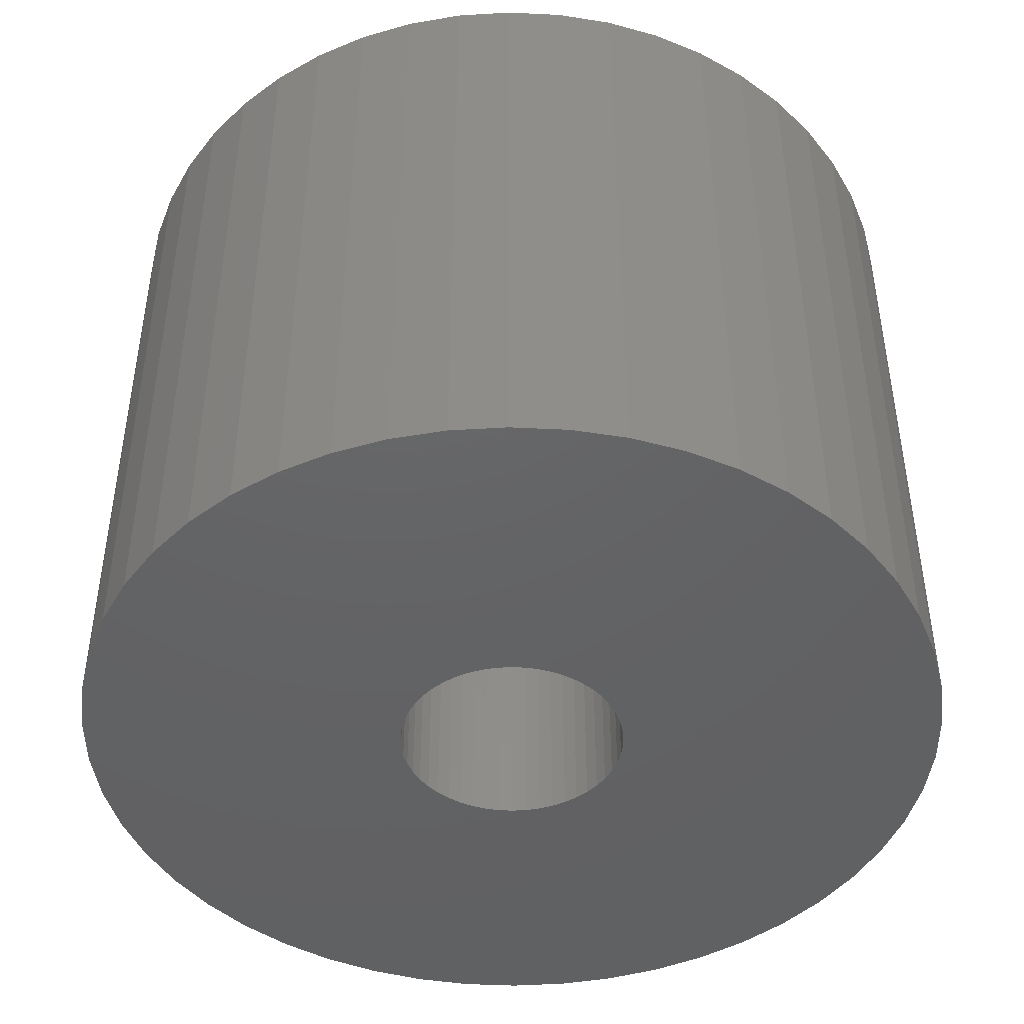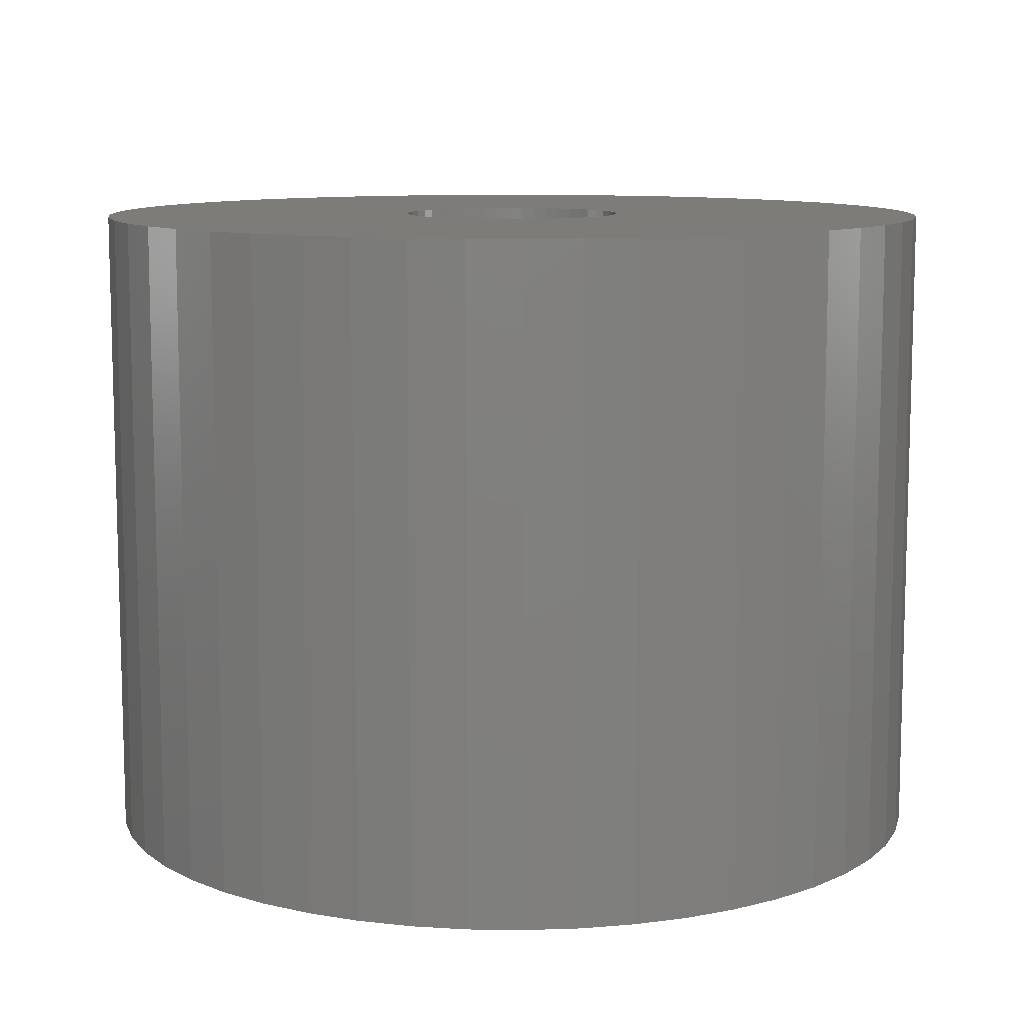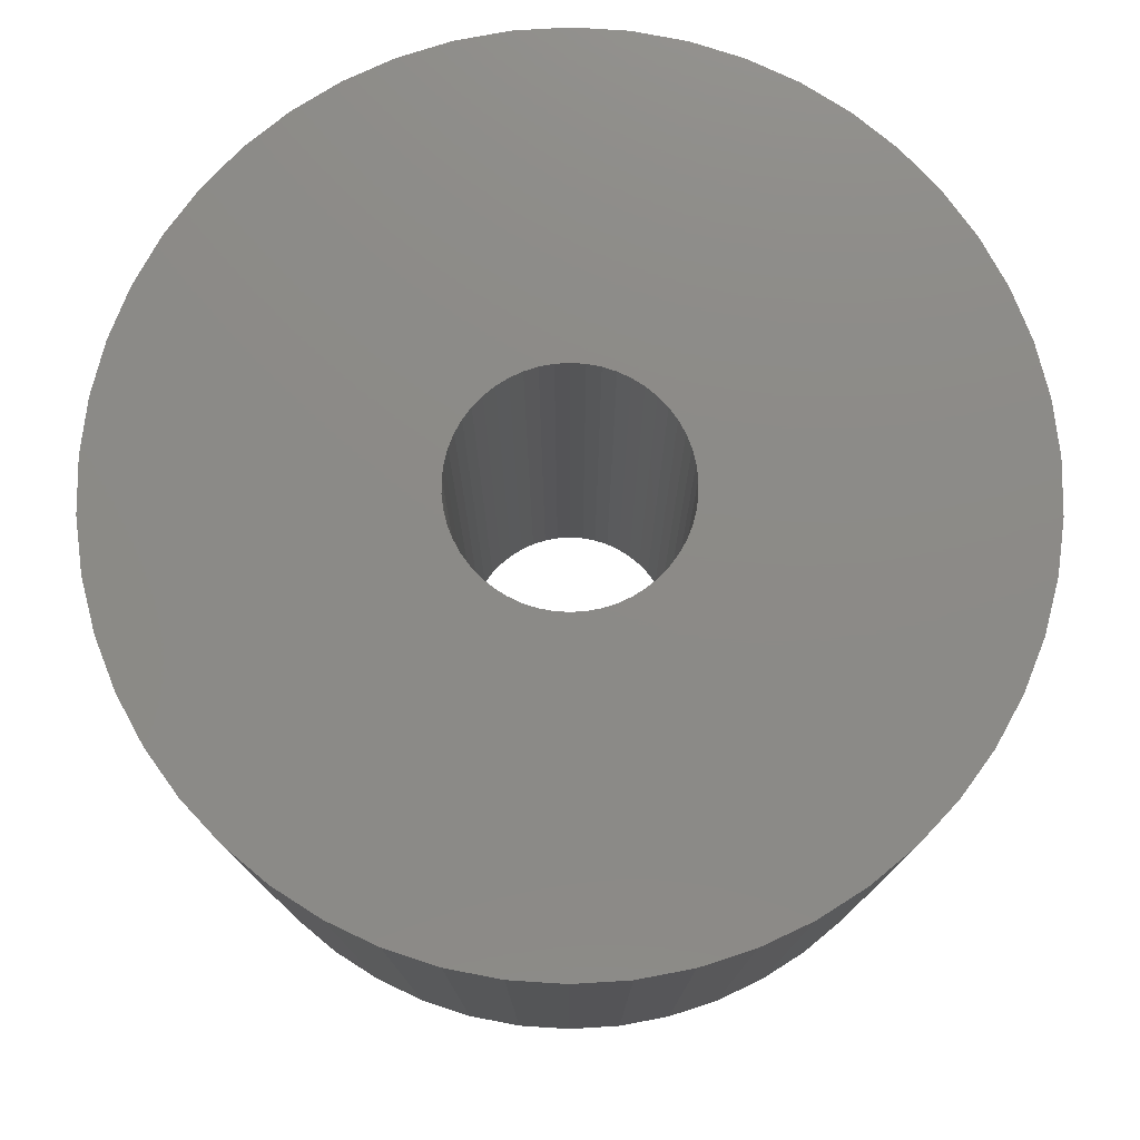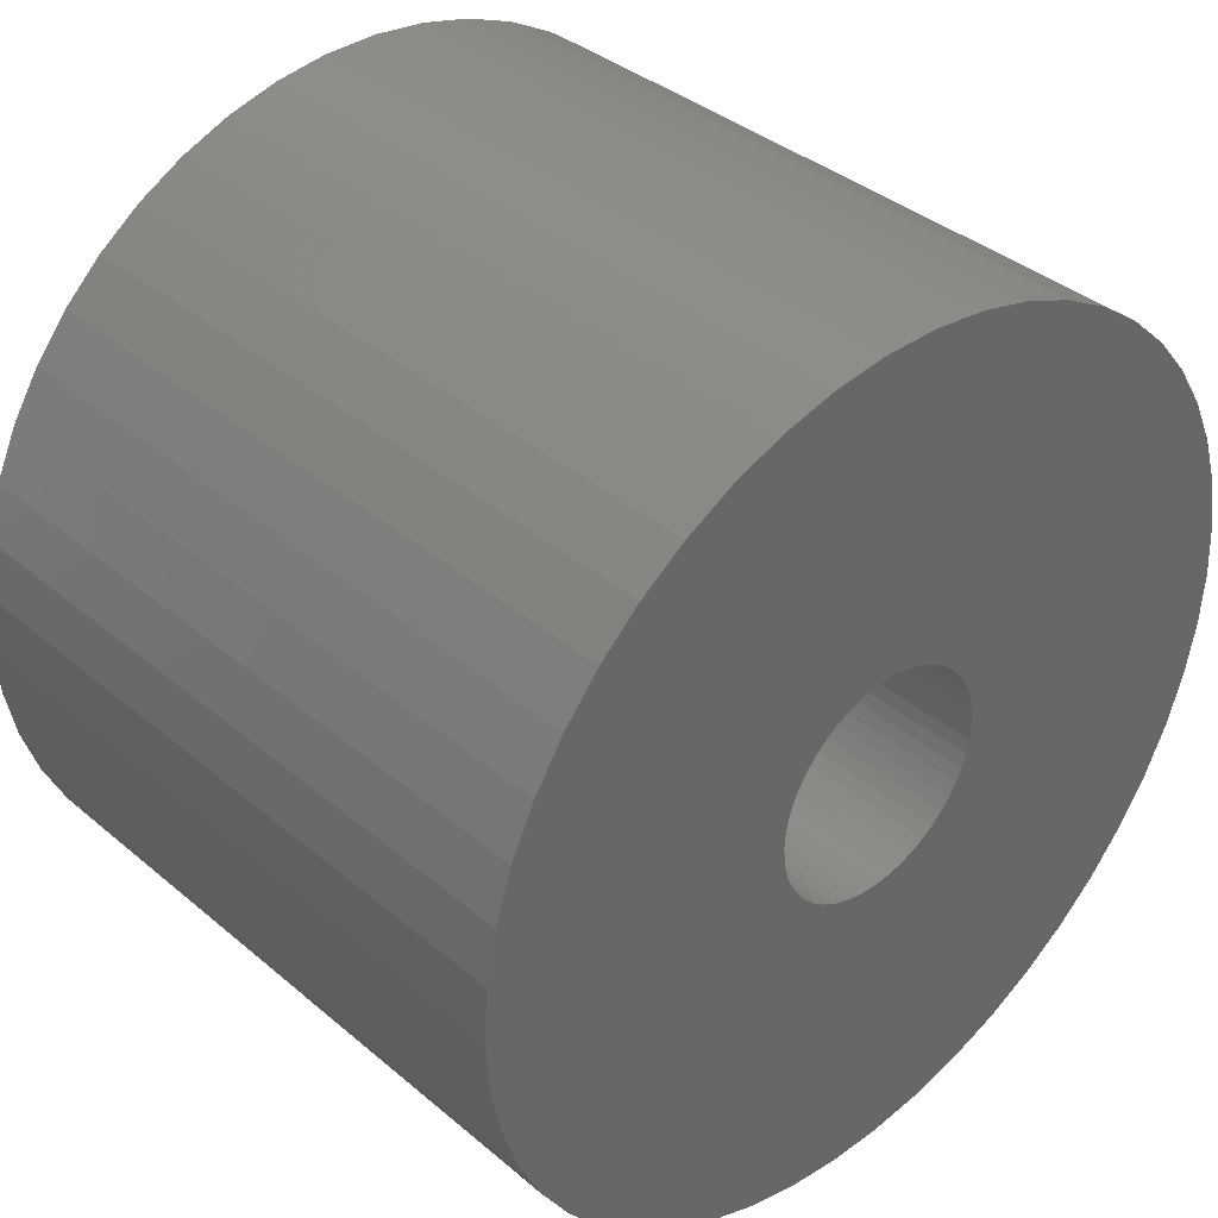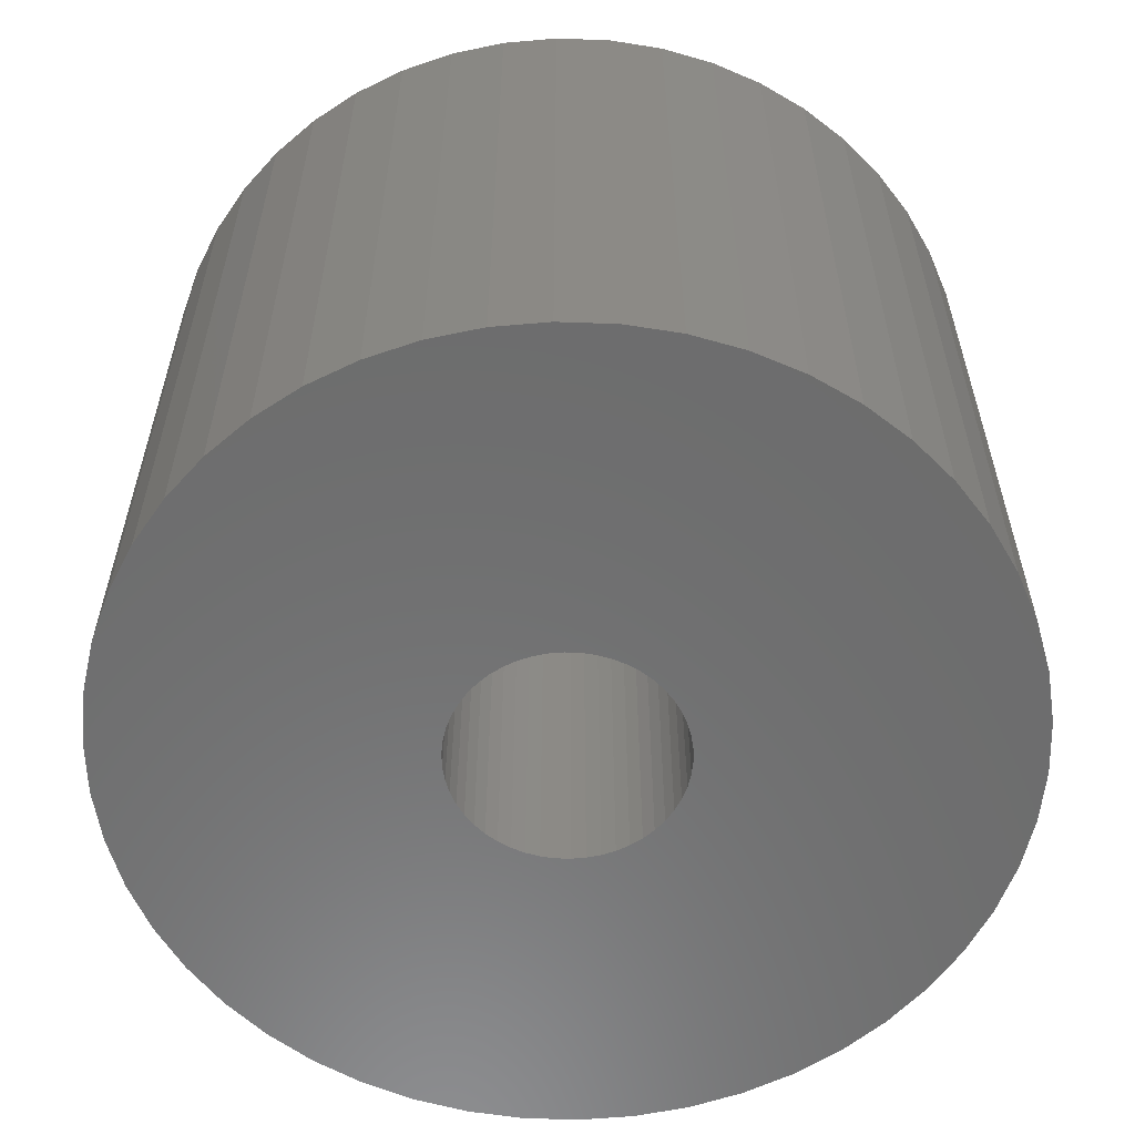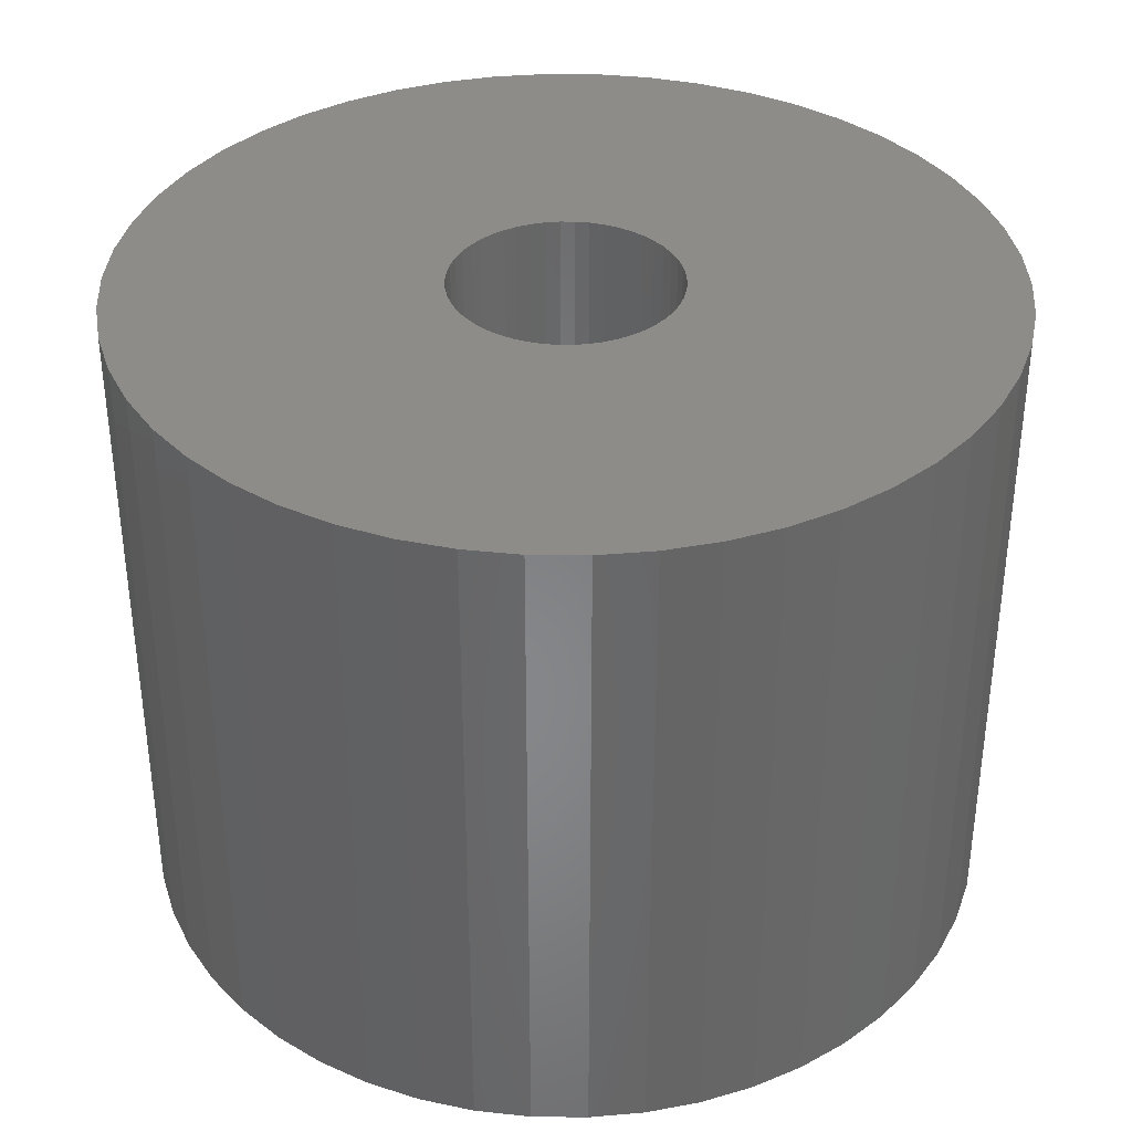
<metadata>
{"format":"stl","ext":"stl","renderer":"f3d","projection":"perspective","resolution":1024,"background":"white","views":[{"elev":-45.2,"azim":32.8,"up":"+Z"},{"elev":10.1,"azim":-156.3,"up":"+Z"},{"elev":77.1,"azim":176.5,"up":"+Z"},{"elev":37.3,"azim":-42.9,"up":"+Y"},{"elev":-58.8,"azim":134.7,"up":"+Z"},{"elev":36.4,"azim":65.6,"up":"+Z"}]}
</metadata>
<code>
# stl→obj: 200 verts, 400 faces
v 23 0 17.5
v 22.82 2.883 -17.5
v 22.82 2.883 17.5
v 23 0 -17.5
v -23 0 -17.5
v -22.82 2.883 17.5
v -22.82 2.883 -17.5
v -23 0 17.5
v 1.444 22.95 -17.5
v -1.444 22.95 17.5
v 1.444 22.95 17.5
v -1.444 22.95 -17.5
v -1.444 -22.95 -17.5
v 1.444 -22.95 17.5
v -1.444 -22.95 17.5
v 1.444 -22.95 -17.5
v 16.77 15.74 -17.5
v 14.66 17.72 17.5
v 16.77 15.74 17.5
v 14.66 17.72 -17.5
v -14.66 17.72 -17.5
v -16.77 15.74 17.5
v -14.66 17.72 17.5
v -16.77 15.74 -17.5
v -7.107 21.87 -17.5
v -9.793 20.81 17.5
v -7.107 21.87 17.5
v -9.793 20.81 -17.5
v 20.16 -11.08 17.5
v 21.38 -8.467 -17.5
v 21.38 -8.467 17.5
v 20.16 -11.08 -17.5
v 21.38 8.467 17.5
v 20.16 11.08 -17.5
v 20.16 11.08 17.5
v 21.38 8.467 -17.5
v 9.793 20.81 -17.5
v 7.107 21.87 17.5
v 9.793 20.81 17.5
v 7.107 21.87 -17.5
v 4.31 22.59 17.5
v 4.31 22.59 -17.5
v 12.32 19.42 -17.5
v 12.32 19.42 17.5
v -21.38 8.467 -17.5
v -20.16 11.08 17.5
v -20.16 11.08 -17.5
v -21.38 8.467 17.5
v -18.61 13.52 -17.5
v -18.61 13.52 17.5
v -22.28 5.72 -17.5
v -22.28 5.72 17.5
v -4.31 22.59 17.5
v -4.31 22.59 -17.5
v 4.31 -22.59 17.5
v 4.31 -22.59 -17.5
v 22.28 5.72 17.5
v 22.28 5.72 -17.5
v 18.61 13.52 17.5
v 18.61 13.52 -17.5
v 6 0 17.5
v 5.953 0.752 17.5
v 22.82 -2.883 17.5
v 5.811 1.492 17.5
v 5.953 -0.752 17.5
v 5.579 2.209 17.5
v 22.28 -5.72 17.5
v 5.258 2.891 17.5
v 5.811 -1.492 17.5
v 4.854 3.527 17.5
v 4.374 4.107 17.5
v 5.579 -2.209 17.5
v 3.825 4.623 17.5
v 3.215 5.066 17.5
v 5.258 -2.891 17.5
v 2.555 5.429 17.5
v 18.61 -13.52 17.5
v 4.854 -3.527 17.5
v 1.854 5.706 17.5
v 1.124 5.894 17.5
v 0.3767 5.988 17.5
v -0.3767 5.988 17.5
v -1.124 5.894 17.5
v -1.854 5.706 17.5
v -2.555 5.429 17.5
v -3.215 5.066 17.5
v -12.32 19.42 17.5
v -3.825 4.623 17.5
v -4.374 4.107 17.5
v -4.854 3.527 17.5
v 16.77 -15.74 17.5
v 4.374 -4.107 17.5
v 14.66 -17.72 17.5
v 3.825 -4.623 17.5
v 12.32 -19.42 17.5
v 3.215 -5.066 17.5
v 9.793 -20.81 17.5
v 2.555 -5.429 17.5
v 7.107 -21.87 17.5
v 1.854 -5.706 17.5
v 1.124 -5.894 17.5
v 0.3767 -5.988 17.5
v -0.3767 -5.988 17.5
v -1.124 -5.894 17.5
v -4.31 -22.59 17.5
v -1.854 -5.706 17.5
v -7.107 -21.87 17.5
v -2.555 -5.429 17.5
v -9.793 -20.81 17.5
v -3.215 -5.066 17.5
v -12.32 -19.42 17.5
v -3.825 -4.623 17.5
v -14.66 -17.72 17.5
v -4.374 -4.107 17.5
v -16.77 -15.74 17.5
v -4.854 -3.527 17.5
v -18.61 -13.52 17.5
v -5.258 -2.891 17.5
v -20.16 -11.08 17.5
v -5.579 -2.209 17.5
v -21.38 -8.467 17.5
v -5.811 -1.492 17.5
v -22.28 -5.72 17.5
v -5.953 -0.752 17.5
v -22.82 -2.883 17.5
v -6 0 17.5
v -5.258 2.891 17.5
v -5.579 2.209 17.5
v -5.811 1.492 17.5
v -5.953 0.752 17.5
v -12.32 19.42 -17.5
v 22.82 -2.883 -17.5
v 18.61 -13.52 -17.5
v 16.77 -15.74 -17.5
v -16.77 -15.74 -17.5
v -14.66 -17.72 -17.5
v -20.16 -11.08 -17.5
v -21.38 -8.467 -17.5
v -18.61 -13.52 -17.5
v 6 0 -17.5
v 5.953 -0.752 -17.5
v 22.28 -5.72 -17.5
v 5.811 -1.492 -17.5
v 5.953 0.752 -17.5
v 5.579 -2.209 -17.5
v 5.258 -2.891 -17.5
v 5.811 1.492 -17.5
v 4.854 -3.527 -17.5
v 4.374 -4.107 -17.5
v 14.66 -17.72 -17.5
v 5.579 2.209 -17.5
v 3.825 -4.623 -17.5
v 12.32 -19.42 -17.5
v 3.215 -5.066 -17.5
v 9.793 -20.81 -17.5
v 5.258 2.891 -17.5
v 2.555 -5.429 -17.5
v 7.107 -21.87 -17.5
v 4.854 3.527 -17.5
v 1.854 -5.706 -17.5
v 1.124 -5.894 -17.5
v 0.3767 -5.988 -17.5
v -0.3767 -5.988 -17.5
v -1.124 -5.894 -17.5
v -4.31 -22.59 -17.5
v -1.854 -5.706 -17.5
v -7.107 -21.87 -17.5
v -2.555 -5.429 -17.5
v -9.793 -20.81 -17.5
v -3.215 -5.066 -17.5
v -12.32 -19.42 -17.5
v -3.825 -4.623 -17.5
v -4.374 -4.107 -17.5
v -4.854 -3.527 -17.5
v 4.374 4.107 -17.5
v 3.825 4.623 -17.5
v 3.215 5.066 -17.5
v 2.555 5.429 -17.5
v 1.854 5.706 -17.5
v 1.124 5.894 -17.5
v 0.3767 5.988 -17.5
v -0.3767 5.988 -17.5
v -1.124 5.894 -17.5
v -1.854 5.706 -17.5
v -2.555 5.429 -17.5
v -3.215 5.066 -17.5
v -3.825 4.623 -17.5
v -4.374 4.107 -17.5
v -4.854 3.527 -17.5
v -5.258 2.891 -17.5
v -5.579 2.209 -17.5
v -5.811 1.492 -17.5
v -5.953 0.752 -17.5
v -6 0 -17.5
v -5.258 -2.891 -17.5
v -5.579 -2.209 -17.5
v -5.811 -1.492 -17.5
v -22.28 -5.72 -17.5
v -5.953 -0.752 -17.5
v -22.82 -2.883 -17.5
f 1 2 3
f 2 1 4
f 5 6 7
f 6 5 8
f 9 10 11
f 10 9 12
f 13 14 15
f 14 13 16
f 17 18 19
f 18 17 20
f 21 22 23
f 22 21 24
f 25 26 27
f 26 25 28
f 29 30 31
f 30 29 32
f 33 34 35
f 34 33 36
f 37 38 39
f 38 37 40
f 40 41 38
f 41 40 42
f 43 39 44
f 39 43 37
f 45 46 47
f 46 45 48
f 49 22 24
f 22 49 50
f 51 48 45
f 48 51 52
f 12 53 10
f 53 12 54
f 16 55 14
f 55 16 56
f 57 36 33
f 36 57 58
f 3 58 57
f 58 3 2
f 59 17 19
f 17 59 60
f 35 60 59
f 60 35 34
f 42 11 41
f 11 42 9
f 20 44 18
f 44 20 43
f 47 50 49
f 50 47 46
f 7 52 51
f 52 7 6
f 61 1 3
f 62 3 57
f 1 61 63
f 64 57 33
f 65 63 61
f 66 33 35
f 63 65 67
f 68 35 59
f 69 67 65
f 70 59 19
f 67 69 31
f 71 19 18
f 72 31 69
f 73 18 44
f 31 72 29
f 74 44 39
f 75 29 72
f 76 39 38
f 29 75 77
f 78 77 75
f 3 62 61
f 57 64 62
f 33 66 64
f 35 68 66
f 59 70 68
f 19 71 70
f 79 38 41
f 18 73 71
f 44 74 73
f 39 76 74
f 38 79 76
f 80 41 11
f 41 80 79
f 11 81 80
f 11 82 81
f 10 82 11
f 82 10 83
f 53 83 10
f 83 53 84
f 27 84 53
f 84 27 85
f 26 85 27
f 85 26 86
f 87 86 26
f 86 87 88
f 23 88 87
f 88 23 89
f 22 89 23
f 50 90 22
f 89 22 90
f 77 78 91
f 92 91 78
f 91 92 93
f 94 93 92
f 93 94 95
f 96 95 94
f 95 96 97
f 98 97 96
f 97 98 99
f 100 99 98
f 99 100 55
f 101 55 100
f 55 101 14
f 102 14 101
f 103 14 102
f 15 103 104
f 103 15 14
f 105 104 106
f 107 106 108
f 109 108 110
f 111 110 112
f 104 105 15
f 113 112 114
f 115 114 116
f 117 116 118
f 119 118 120
f 121 120 122
f 123 122 124
f 106 107 105
f 125 124 126
f 90 50 127
f 46 127 50
f 108 109 107
f 127 46 128
f 110 111 109
f 48 128 46
f 112 113 111
f 128 48 129
f 114 115 113
f 52 129 48
f 116 117 115
f 129 52 130
f 118 119 117
f 6 130 52
f 120 121 119
f 130 6 126
f 122 123 121
f 8 126 6
f 124 125 123
f 126 8 125
f 28 87 26
f 87 28 131
f 131 23 87
f 23 131 21
f 54 27 53
f 27 54 25
f 63 4 1
f 4 63 132
f 91 133 77
f 133 91 134
f 135 113 115
f 113 135 136
f 137 121 138
f 121 137 119
f 135 117 139
f 117 135 115
f 140 4 132
f 141 132 142
f 4 140 2
f 143 142 30
f 144 2 140
f 145 30 32
f 2 144 58
f 146 32 133
f 147 58 144
f 148 133 134
f 58 147 36
f 149 134 150
f 151 36 147
f 152 150 153
f 36 151 34
f 154 153 155
f 156 34 151
f 157 155 158
f 34 156 60
f 159 60 156
f 132 141 140
f 142 143 141
f 30 145 143
f 32 146 145
f 133 148 146
f 134 149 148
f 160 158 56
f 150 152 149
f 153 154 152
f 155 157 154
f 158 160 157
f 161 56 16
f 56 161 160
f 16 162 161
f 16 163 162
f 13 163 16
f 163 13 164
f 165 164 13
f 164 165 166
f 167 166 165
f 166 167 168
f 169 168 167
f 168 169 170
f 171 170 169
f 170 171 172
f 136 172 171
f 172 136 173
f 135 173 136
f 139 174 135
f 173 135 174
f 60 159 17
f 175 17 159
f 17 175 20
f 176 20 175
f 20 176 43
f 177 43 176
f 43 177 37
f 178 37 177
f 37 178 40
f 179 40 178
f 40 179 42
f 180 42 179
f 42 180 9
f 181 9 180
f 182 9 181
f 12 182 183
f 182 12 9
f 54 183 184
f 25 184 185
f 28 185 186
f 131 186 187
f 183 54 12
f 21 187 188
f 24 188 189
f 49 189 190
f 47 190 191
f 45 191 192
f 51 192 193
f 184 25 54
f 7 193 194
f 174 139 195
f 137 195 139
f 185 28 25
f 195 137 196
f 186 131 28
f 138 196 137
f 187 21 131
f 196 138 197
f 188 24 21
f 198 197 138
f 189 49 24
f 197 198 199
f 190 47 49
f 200 199 198
f 191 45 47
f 199 200 194
f 192 51 45
f 5 194 200
f 193 7 51
f 194 5 7
f 155 95 97
f 95 155 153
f 31 142 67
f 142 31 30
f 77 32 29
f 32 77 133
f 138 123 198
f 123 138 121
f 150 91 93
f 91 150 134
f 158 97 99
f 97 158 155
f 56 99 55
f 99 56 158
f 67 132 63
f 132 67 142
f 165 15 105
f 15 165 13
f 136 111 113
f 111 136 171
f 139 119 137
f 119 139 117
f 198 125 200
f 125 198 123
f 200 8 5
f 8 200 125
f 153 93 95
f 93 153 150
f 167 105 107
f 105 167 165
f 169 107 109
f 107 169 167
f 171 109 111
f 109 171 169
f 140 62 144
f 62 140 61
f 126 193 130
f 193 126 194
f 182 81 82
f 81 182 181
f 162 103 102
f 103 162 163
f 176 71 73
f 71 176 175
f 188 88 89
f 88 188 187
f 185 84 85
f 84 185 184
f 151 68 156
f 68 151 66
f 144 64 147
f 64 144 62
f 179 76 79
f 76 179 178
f 180 79 80
f 79 180 179
f 178 74 76
f 74 178 177
f 128 190 127
f 190 128 191
f 129 191 128
f 191 129 192
f 183 82 83
f 82 183 182
f 161 102 101
f 102 161 162
f 157 100 98
f 100 157 160
f 147 66 151
f 66 147 64
f 159 71 175
f 71 159 70
f 156 70 159
f 70 156 68
f 181 80 81
f 80 181 180
f 177 73 74
f 73 177 176
f 127 189 90
f 189 127 190
f 90 188 89
f 188 90 189
f 130 192 129
f 192 130 193
f 186 85 86
f 85 186 185
f 187 86 88
f 86 187 186
f 184 83 84
f 83 184 183
f 141 61 140
f 61 141 65
f 154 98 96
f 98 154 157
f 149 94 92
f 94 149 152
f 143 65 141
f 65 143 69
f 172 114 112
f 114 172 173
f 118 196 120
f 196 118 195
f 116 195 118
f 195 116 174
f 146 72 145
f 72 146 75
f 149 78 148
f 78 149 92
f 114 174 116
f 174 114 173
f 120 197 122
f 197 120 196
f 160 101 100
f 101 160 161
f 152 96 94
f 96 152 154
f 145 69 143
f 69 145 72
f 148 75 146
f 75 148 78
f 166 108 106
f 108 166 168
f 164 106 104
f 106 164 166
f 122 199 124
f 199 122 197
f 124 194 126
f 194 124 199
f 163 104 103
f 104 163 164
f 168 110 108
f 110 168 170
f 170 112 110
f 112 170 172

</code>
